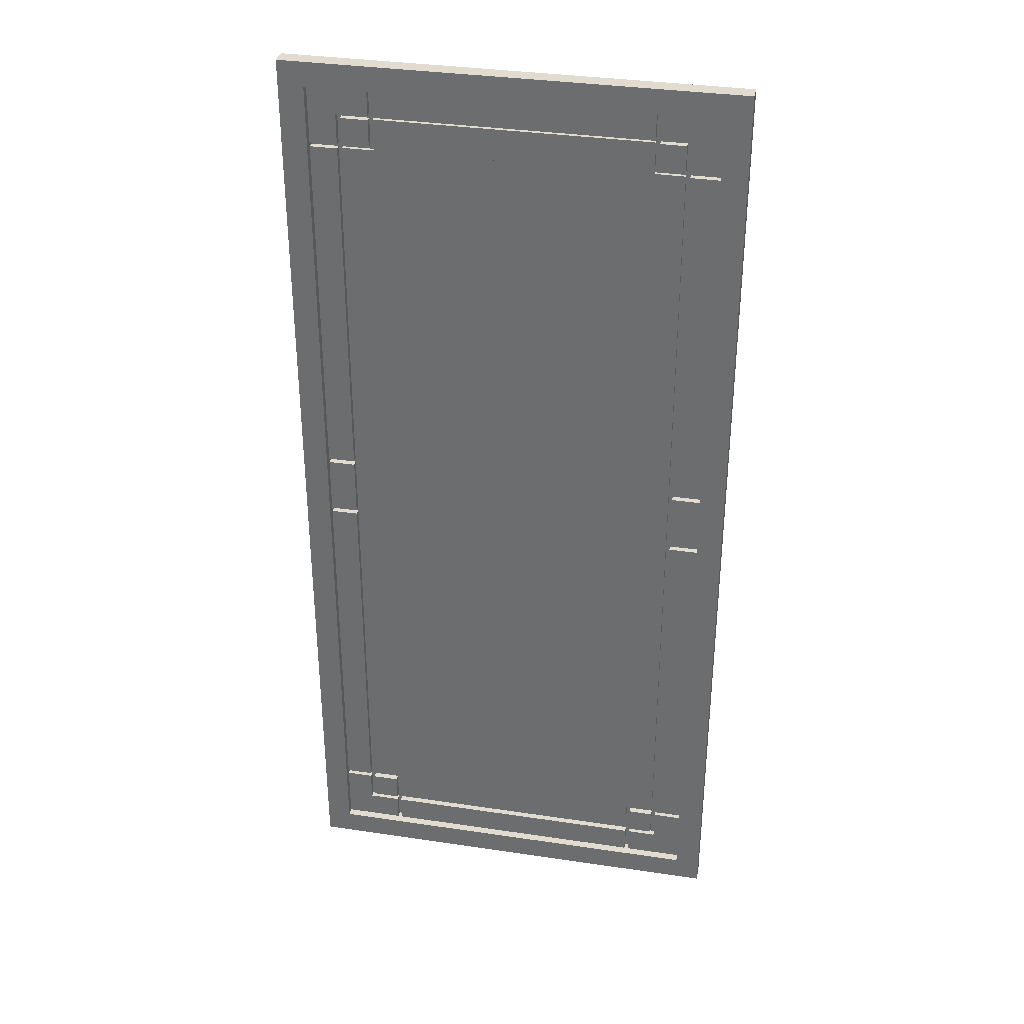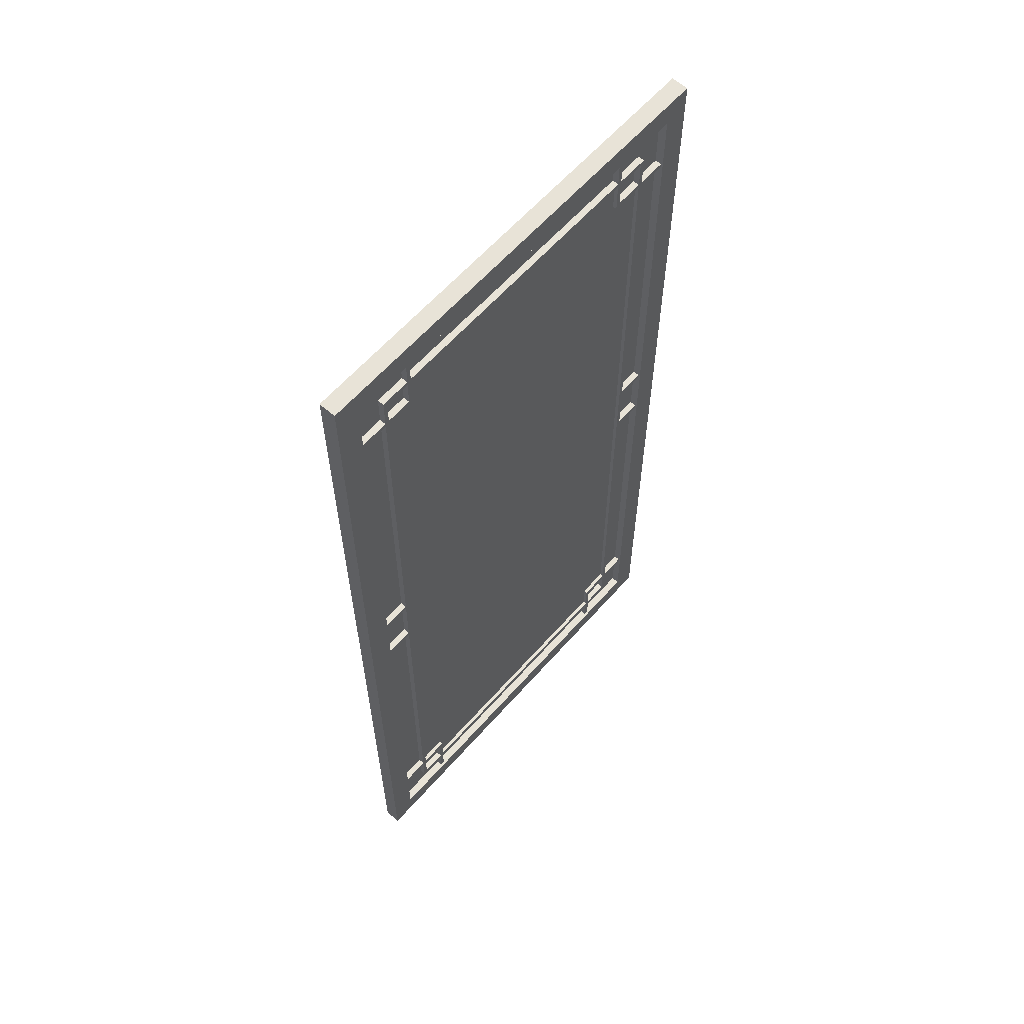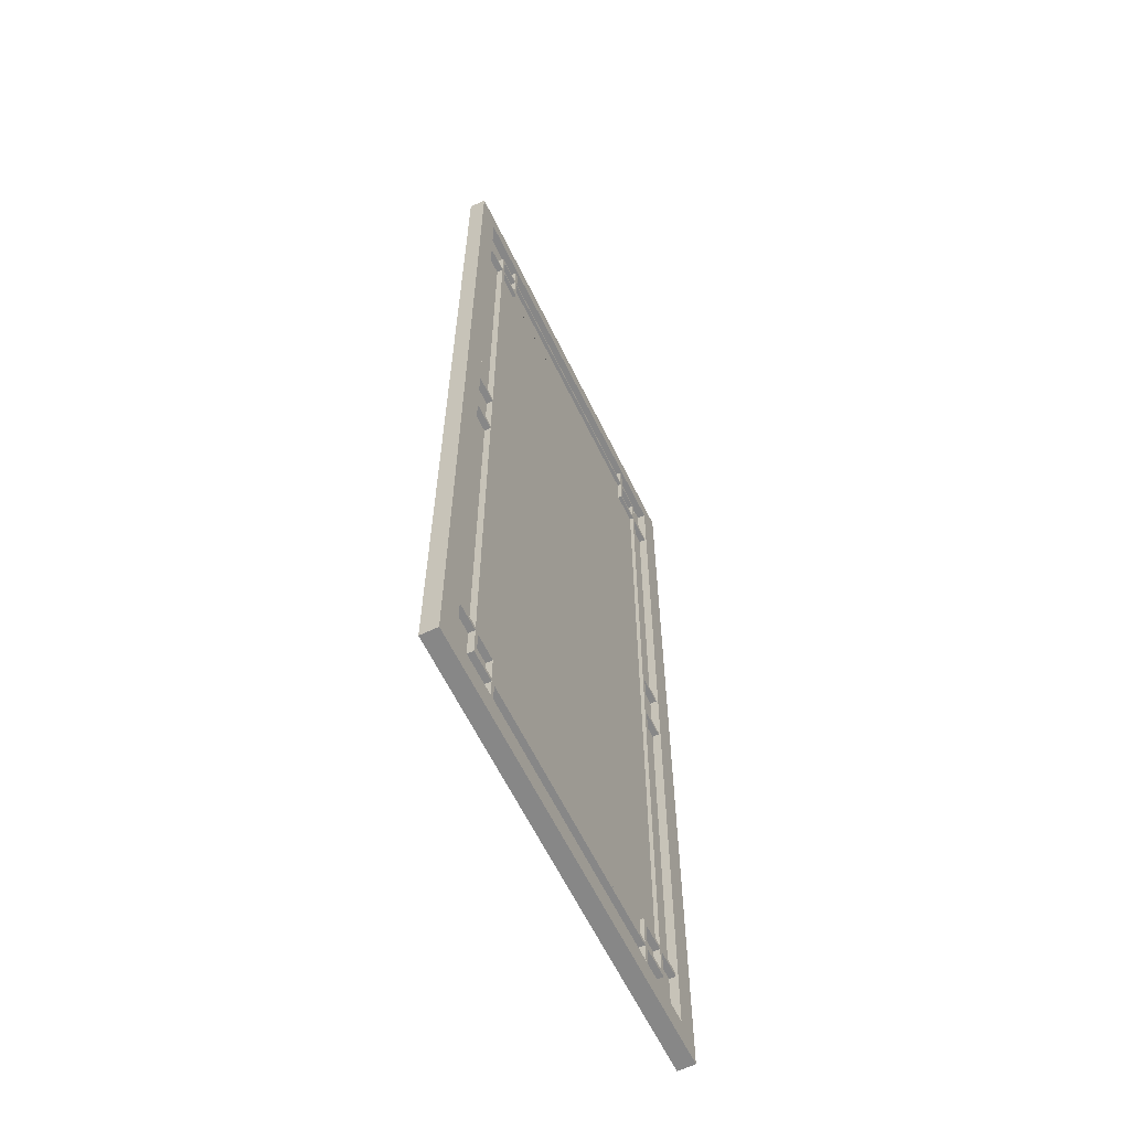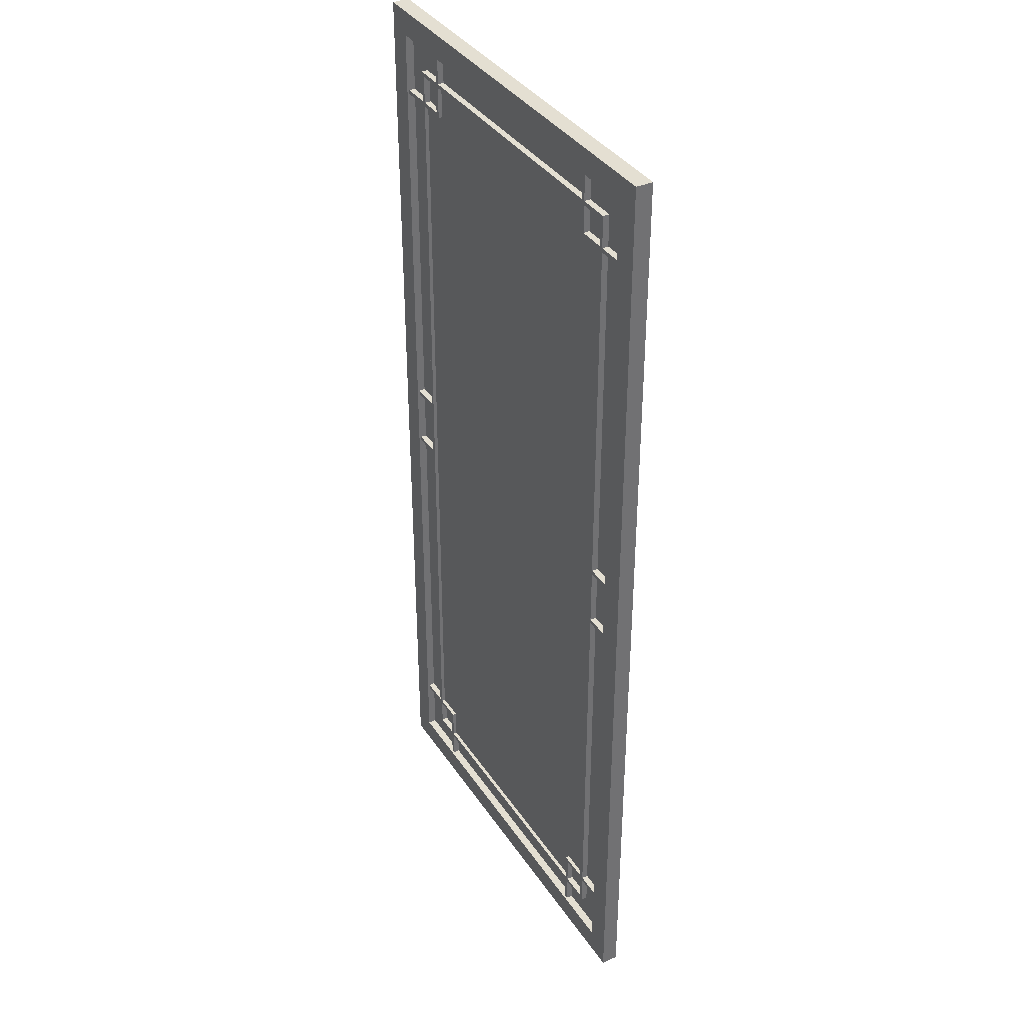
<metadata>
{"format":"obj","ext":"obj","renderer":"f3d","projection":"perspective","resolution":1024,"background":"white","views":[{"elev":34.3,"azim":11.4,"up":"+Y"},{"elev":61.9,"azim":131.4,"up":"+Y"},{"elev":-62.4,"azim":115.9,"up":"+Y"},{"elev":37.0,"azim":-119.5,"up":"+Y"}]}
</metadata>
<code>
v 13590 2120 -3850
v 13590 2185 -3865
v 13590 2185 -3850
v 13590 2120 -3865
v 12925 135 -3850
v 12860 135 -3865
v 12860 135 -3850
v 12925 135 -3865
v 13580 2260 -3870
v 12935 2260 -3865
v 12935 2260 -3870
v 13580 2260 -3850
v 12935 2260 -3850
v 13580 2260 -3865
v 13730 2260 -3870
v 13590 2260 -3865
v 13590 2260 -3870
v 13590 2260 -3850
v 13730 2260 -3850
v 13730 2120 -3850
v 13730 2120 -3865
v 13730 2120 -3870
v 13790 2320 -3830
v 12725 2320 -3870
v 12725 2320 -3830
v 13790 2320 -3870
v 13730 2110 -3865
v 13730 2110 -3870
v 12925 2260 -3865
v 12925 2260 -3830
v 12925 2260 -3850
v 12935 2260 -3830
v 12925 2260 -3870
v 12785 1250 -3865
v 12785 1260 -3870
v 12785 1260 -3865
v 12785 1250 -3870
v 13790 0 -3870
v 12725 0 -3830
v 12725 0 -3870
v 13790 0 -3830
v 13660 1250 -3850
v 13730 1110 -3850
v 13660 1110 -3850
v 13730 1250 -3850
v 13650 135 -3850
v 13590 135 -3865
v 13590 135 -3850
v 13650 135 -3865
v 12785 1260 -3850
v 12785 2110 -3865
v 12785 2110 -3850
v 12785 2110 -3870
v 12850 2195 -3865
v 12860 2120 -3865
v 12850 2120 -3865
v 12860 2185 -3865
v 12925 2185 -3865
v 12925 2195 -3865
v 13730 1260 -3850
v 13660 1260 -3865
v 13660 1260 -3850
v 13730 1260 -3865
v 13730 1250 -3830
v 13730 1260 -3830
v 13730 1250 -3865
v 13660 1250 -3865
v 13650 2120 -3850
v 13650 2185 -3850
v 12860 2185 -3850
v 12925 2120 -3850
v 12860 2120 -3850
v 12925 2185 -3850
v 12785 60 -3850
v 12785 200 -3830
v 12785 60 -3830
v 12785 200 -3850
v 12785 1260 -3830
v 12785 2110 -3830
v 13730 200 -3865
v 13730 60 -3850
v 13730 200 -3850
v 13730 60 -3870
v 13730 200 -3870
v 12785 2120 -3865
v 12785 2120 -3870
v 12785 2260 -3850
v 12785 2260 -3870
v 12785 2120 -3850
v 12925 200 -3865
v 12860 200 -3850
v 12860 200 -3865
v 12925 200 -3850
v 12785 60 -3870
v 12785 200 -3870
v 12785 210 -3870
v 12785 1100 -3870
v 12785 1110 -3870
v 12925 60 -3870
v 12935 60 -3870
v 13580 60 -3870
v 13590 60 -3870
v 13730 210 -3870
v 13730 1100 -3870
v 13730 1110 -3870
v 13730 1250 -3870
v 13730 1260 -3870
v 13650 2185 -3865
v 12935 60 -3865
v 12935 125 -3850
v 12935 60 -3850
v 12935 125 -3865
v 13660 2110 -3865
v 13660 2110 -3850
v 13730 60 -3830
v 13730 200 -3830
v 13730 210 -3830
v 13730 1100 -3830
v 13730 1110 -3830
v 13730 2110 -3830
v 13730 2120 -3830
v 13730 2260 -3830
v 13590 2260 -3830
v 13580 2260 -3830
v 12785 2260 -3830
v 13590 60 -3830
v 13580 60 -3830
v 12935 60 -3830
v 12925 60 -3830
v 12785 210 -3830
v 12785 1100 -3830
v 12785 1110 -3830
v 12785 1250 -3830
v 12785 2120 -3830
v 13730 2110 -3850
v 12785 210 -3850
v 12785 200 -3865
v 12785 210 -3865
v 13660 2120 -3865
v 13660 2195 -3850
v 13660 2120 -3850
v 13660 2195 -3865
v 12935 135 -3865
v 12935 210 -3856
v 12935 135 -3856
v 12935 210 -3865
v 13590 2195 -3865
v 13650 2120 -3865
v 12850 1100 -3865
v 12860 210 -3865
v 12850 210 -3865
v 12860 2110 -3865
v 12850 1110 -3865
v 12850 1250 -3865
v 12850 1260 -3865
v 12850 2110 -3865
v 13580 2185 -3865
v 13580 2110 -3856
v 13580 2185 -3856
v 13580 2110 -3865
v 13580 125 -3865
v 13580 135 -3865
v 13650 2110 -3865
v 13660 210 -3865
v 13650 210 -3865
v 13660 1100 -3865
v 13660 1110 -3865
v 13590 60 -3850
v 13650 2110 -3856
v 13650 210 -3856
v 13580 125 -3850
v 13590 200 -3850
v 13650 200 -3850
v 12850 2120 -3850
v 12850 2195 -3850
v 12925 2195 -3850
v 13660 125 -3865
v 13590 125 -3850
v 13590 125 -3865
v 13660 125 -3850
v 12925 2120 -3865
v 13730 210 -3865
v 12785 1110 -3850
v 12785 1100 -3850
v 12785 1110 -3865
v 12785 1100 -3865
v 12850 1100 -3850
v 13730 1100 -3850
v 13730 1110 -3865
v 13730 1100 -3865
v 13590 60 -3865
v 13730 210 -3850
v 12925 60 -3850
v 12925 60 -3865
v 13650 200 -3865
v 12850 1260 -3850
v 12850 2110 -3850
v 12925 125 -3850
v 12925 125 -3865
v 13580 60 -3850
v 13660 1100 -3850
v 13660 210 -3850
v 13660 200 -3850
v 12935 2185 -3856
v 12935 2110 -3856
v 12860 2110 -3856
v 12860 210 -3856
v 13580 210 -3856
v 13580 135 -3856
v 12850 1250 -3850
v 12785 1250 -3850
v 13580 60 -3865
v 13580 210 -3865
v 13590 200 -3865
v 13660 200 -3865
v 12935 2195 -3865
v 12935 2195 -3850
v 12850 1110 -3850
v 12850 125 -3850
v 12850 200 -3850
v 12850 125 -3865
v 12850 200 -3865
v 12935 2185 -3865
v 12935 2110 -3865
v 13590 2195 -3850
v 12850 210 -3850
v 13580 2195 -3850
v 13580 2195 -3865
v 13730 1260 -3850
v 13730 1260 -3865
v 13730 1250 -3865
v 13730 1250 -3850
v 13730 1260 -3865
v 13730 1250 -3865
v 13730 1250 -3850
v 13730 1110 -3850
v 12785 1100 -3850
v 12785 1100 -3865
v 12785 1100 -3865
v 12785 1110 -3865
v 13730 1110 -3865
v 13730 1100 -3865
v 12925 2260 -3850
v 12925 2260 -3865
v 12785 2120 -3865
v 12785 2120 -3850
v 12935 60 -3850
v 12935 60 -3865
v 13730 2110 -3850
v 13730 1260 -3850
v 12785 1260 -3850
v 12785 2110 -3850
v 12925 60 -3865
v 12925 60 -3850
v 13580 60 -3850
v 12935 60 -3850
v 13730 1100 -3850
v 13730 210 -3850
v 13730 60 -3850
v 13590 60 -3850
v 13730 200 -3850
v 13730 60 -3850
v 12785 1260 -3865
v 12785 1260 -3850
v 12785 1250 -3850
v 12785 1250 -3865
v 12785 2120 -3850
v 12785 2260 -3850
v 12785 2260 -3850
v 12925 2260 -3850
v 13730 210 -3865
v 13730 200 -3865
v 12935 2260 -3865
v 12935 2260 -3850
v 12925 60 -3850
v 12785 60 -3850
v 12785 60 -3850
v 12785 200 -3850
v 12785 1110 -3850
v 12785 1250 -3850
v 13580 60 -3865
v 13580 60 -3850
v 13590 60 -3865
v 13580 60 -3865
v 13590 60 -3850
v 13590 60 -3865
v 13730 200 -3865
v 13730 200 -3850
v 13590 2260 -3865
v 13590 2260 -3850
v 12785 210 -3850
v 12785 1100 -3850
v 12785 200 -3865
v 12785 210 -3865
v 12935 60 -3865
v 12925 60 -3865
v 12935 2260 -3850
v 13580 2260 -3850
v 12785 200 -3850
v 12785 200 -3865
v 13730 210 -3850
v 13730 210 -3865
v 13730 2260 -3850
v 13730 2120 -3850
v 13590 2260 -3850
v 13730 2260 -3850
v 13580 2260 -3850
v 13580 2260 -3865
v 13580 2260 -3865
v 13590 2260 -3865
v 12785 210 -3865
v 12785 210 -3850
v 12925 2260 -3865
v 12935 2260 -3865
v 12785 2110 -3850
v 12785 2110 -3865
v 13730 1110 -3850
v 13730 1110 -3865
v 13730 1100 -3865
v 13730 1100 -3850
v 12785 1110 -3865
v 12785 1110 -3850
v 13730 2120 -3850
v 13730 2120 -3865
v 13730 2120 -3865
v 13730 2110 -3865
v 13580 2260 -3850
v 12935 2260 -3850
v 13580 2260 -3865
v 12925 2260 -3865
v 12785 1260 -3865
v 13730 1250 -3850
v 13730 1250 -3850
v 12785 2110 -3865
v 12785 2110 -3850
v 12925 2195 -3865
v 13660 1260 -3865
v 13730 1250 -3830
v 13730 1250 -3865
v 13660 1250 -3865
v 12785 200 -3850
v 13730 200 -3865
v 13730 60 -3850
v 13730 200 -3850
v 12785 2120 -3850
v 12935 125 -3850
v 13660 2110 -3850
v 13590 2260 -3830
v 12785 2260 -3830
v 12785 2260 -3830
v 13590 60 -3830
v 13590 60 -3830
v 12935 60 -3830
v 12785 1250 -3830
v 13730 2110 -3850
v 13730 2110 -3850
v 12785 210 -3850
v 12785 210 -3865
v 13660 2195 -3850
v 13660 2195 -3850
v 13590 2195 -3865
v 12850 1100 -3865
v 12850 210 -3865
v 12850 1110 -3865
v 13660 210 -3865
v 13660 1100 -3865
v 13660 1110 -3865
v 13660 1110 -3865
v 13590 125 -3850
v 13590 125 -3850
v 13660 125 -3850
v 13730 210 -3865
v 12785 1100 -3850
v 12785 1110 -3865
v 12785 1100 -3865
v 13730 1100 -3850
v 13730 1100 -3865
v 13730 210 -3850
v 12925 60 -3850
v 12925 60 -3865
v 12850 1260 -3850
v 12850 2110 -3850
v 12925 125 -3850
v 12925 125 -3865
v 13660 1100 -3850
v 13660 200 -3850
v 12785 1250 -3850
v 12785 1250 -3850
v 13580 210 -3865
v 12935 2195 -3865
v 12935 2195 -3865
v 12850 1110 -3850
v 12850 125 -3850
v 12850 125 -3850
v 12850 200 -3865
v 12850 200 -3865
v 12850 210 -3850
v 13580 2195 -3850
v 13580 2195 -3865
f 2 3 1
f 1 4 2
f 6 7 5
f 5 8 6
f 10 11 9
f 327 328 10
f 10 9 327
f 9 329 327
f 16 17 15
f 15 18 16
f 15 19 18
f 20 19 15
f 15 21 20
f 15 22 21
f 24 25 23
f 23 26 24
f 27 21 22
f 22 28 27
f 328 330 10
f 30 31 330
f 330 32 30
f 330 328 32
f 330 33 11
f 11 10 330
f 35 36 34
f 34 37 35
f 39 40 38
f 38 41 39
f 43 44 42
f 42 45 43
f 47 48 46
f 46 49 47
f 51 335 50
f 50 36 51
f 36 35 51
f 35 53 51
f 55 56 54
f 54 57 55
f 54 58 57
f 54 59 58
f 61 62 60
f 60 63 61
f 338 65 60
f 60 332 338
f 229 230 333
f 63 66 45
f 45 42 67
f 340 231 232
f 339 67 61
f 337 233 234
f 68 1 3
f 3 69 68
f 71 72 70
f 70 73 71
f 70 57 58
f 58 73 70
f 75 76 74
f 74 341 75
f 335 79 78
f 78 50 335
f 343 82 342
f 342 83 343
f 342 84 83
f 85 51 53
f 53 86 85
f 87 88 33
f 33 31 87
f 33 330 31
f 87 345 85
f 85 88 87
f 85 86 88
f 91 92 90
f 90 93 91
f 39 25 24
f 24 40 39
f 94 38 40
f 40 24 94
f 24 95 94
f 24 96 95
f 24 97 96
f 24 98 97
f 24 37 98
f 24 35 37
f 24 53 35
f 24 86 53
f 24 88 86
f 24 33 88
f 24 11 33
f 24 9 11
f 24 17 9
f 24 15 17
f 83 26 38
f 38 94 83
f 94 99 83
f 99 100 83
f 100 101 83
f 101 102 83
f 83 84 26
f 84 103 26
f 103 104 26
f 104 105 26
f 105 106 26
f 106 107 26
f 107 28 26
f 28 22 26
f 22 15 26
f 15 24 26
f 69 3 2
f 2 108 69
f 110 111 109
f 109 112 110
f 113 114 62
f 62 61 113
f 115 39 41
f 41 23 115
f 23 116 115
f 23 117 116
f 23 118 117
f 23 119 118
f 23 338 119
f 23 65 338
f 23 120 65
f 23 121 120
f 23 122 121
f 23 348 122
f 23 124 348
f 23 32 124
f 23 30 32
f 23 125 30
f 76 25 39
f 39 115 76
f 115 126 76
f 126 127 76
f 127 128 76
f 128 129 76
f 76 75 25
f 75 130 25
f 130 131 25
f 131 132 25
f 132 354 25
f 354 78 25
f 78 79 25
f 79 134 25
f 134 125 25
f 125 23 25
f 329 9 17
f 17 16 329
f 60 355 27
f 27 63 60
f 27 107 63
f 27 28 107
f 23 41 38
f 38 26 23
f 130 75 341
f 341 357 130
f 341 137 357
f 137 358 357
f 359 141 139
f 139 142 359
f 144 145 143
f 143 146 144
f 108 2 361
f 139 148 108
f 108 142 139
f 108 361 142
f 43 119 338
f 64 235 236
f 150 151 149
f 149 152 150
f 149 153 152
f 153 154 152
f 154 155 152
f 155 156 152
f 158 159 157
f 157 160 158
f 161 112 143
f 143 162 161
f 365 165 163
f 163 366 365
f 163 367 366
f 163 67 367
f 163 61 67
f 163 113 61
f 168 126 115
f 115 343 168
f 165 170 169
f 169 163 165
f 348 18 19
f 19 122 348
f 65 120 355
f 355 60 65
f 110 112 161
f 161 171 110
f 46 48 172
f 172 173 46
f 174 175 54
f 54 56 174
f 54 175 176
f 176 59 54
f 178 179 177
f 177 180 178
f 70 72 55
f 55 57 70
f 55 72 71
f 71 181 55
f 342 372 103
f 103 84 342
f 85 345 174
f 174 56 85
f 183 132 131
f 131 373 183
f 373 374 183
f 373 186 374
f 237 238 362
f 149 187 184
f 153 149 375
f 239 240 364
f 118 119 43
f 43 376 118
f 43 189 376
f 189 190 376
f 377 366 367
f 368 241 242
f 191 168 343
f 343 102 191
f 343 83 102
f 59 176 31
f 243 244 336
f 181 71 73
f 73 58 181
f 66 63 107
f 107 106 66
f 372 378 376
f 376 190 372
f 190 103 372
f 190 104 103
f 378 117 118
f 118 376 378
f 134 79 335
f 335 89 134
f 335 51 89
f 334 245 246
f 373 357 358
f 358 186 373
f 358 96 186
f 96 97 186
f 98 374 186
f 186 97 98
f 193 129 128
f 128 194 193
f 128 109 194
f 353 247 248
f 60 62 114
f 347 249 250
f 121 122 19
f 19 20 121
f 46 173 195
f 195 49 46
f 381 251 252
f 52 197 196
f 253 254 383
f 198 199 380
f 111 128 127
f 127 200 111
f 255 256 346
f 110 171 200
f 192 202 201
f 385 257 258
f 115 116 82
f 82 343 115
f 259 260 369
f 178 180 81
f 371 261 262
f 180 203 344
f 158 205 204
f 204 159 158
f 144 207 206
f 206 208 144
f 206 170 208
f 206 169 170
f 206 205 169
f 205 158 169
f 209 145 144
f 144 208 209
f 210 211 34
f 34 154 210
f 36 50 196
f 196 155 36
f 50 78 354
f 354 387 50
f 388 263 264
f 265 266 331
f 155 154 34
f 34 36 155
f 99 194 109
f 109 100 99
f 101 212 191
f 191 102 101
f 42 44 367
f 367 67 42
f 32 328 327
f 327 124 32
f 5 7 91
f 91 93 5
f 174 345 87
f 87 175 174
f 87 176 175
f 87 31 176
f 125 134 89
f 267 268 349
f 350 269 270
f 31 30 125
f 116 117 378
f 378 82 116
f 378 372 82
f 372 342 82
f 191 212 161
f 161 179 191
f 161 162 179
f 162 47 179
f 162 213 47
f 213 214 47
f 213 195 214
f 213 215 195
f 213 80 215
f 389 271 272
f 213 165 182
f 165 365 182
f 177 179 47
f 47 49 177
f 49 215 177
f 49 195 215
f 4 1 68
f 68 148 4
f 13 217 216
f 390 273 274
f 358 137 95
f 95 96 358
f 201 202 365
f 365 366 201
f 218 183 211
f 211 210 218
f 74 76 129
f 129 193 74
f 393 275 276
f 277 278 394
f 77 220 219
f 379 219 198
f 354 132 183
f 279 280 133
f 200 171 161
f 161 212 200
f 200 127 126
f 351 281 282
f 352 283 284
f 126 168 191
f 370 285 286
f 191 179 178
f 6 199 221
f 221 222 6
f 222 92 6
f 199 6 8
f 214 172 48
f 48 47 214
f 172 214 195
f 195 173 172
f 203 215 80
f 287 288 386
f 204 223 157
f 157 159 204
f 205 206 152
f 152 224 205
f 94 74 193
f 193 99 94
f 193 194 99
f 109 111 200
f 200 100 109
f 200 101 100
f 200 212 101
f 341 74 94
f 94 137 341
f 94 95 137
f 16 18 225
f 225 361 16
f 327 329 16
f 16 124 327
f 16 348 124
f 289 290 123
f 131 130 357
f 357 373 131
f 397 291 292
f 184 187 226
f 189 43 45
f 45 66 189
f 66 105 189
f 66 106 105
f 8 5 93
f 93 90 8
f 361 225 359
f 359 142 361
f 395 293 294
f 138 92 222
f 138 90 92
f 295 296 384
f 199 112 109
f 199 143 112
f 199 8 143
f 8 146 143
f 8 90 146
f 90 138 146
f 138 151 146
f 151 150 146
f 215 203 180
f 180 177 215
f 227 217 13
f 297 298 398
f 299 300 396
f 222 220 77
f 365 202 192
f 301 302 164
f 143 145 209
f 209 162 143
f 359 225 18
f 20 141 359
f 360 303 304
f 140 305 306
f 228 227 12
f 307 308 399
f 211 183 374
f 374 34 211
f 374 98 34
f 98 37 34
f 158 160 163
f 163 169 158
f 4 163 160
f 160 157 4
f 4 113 163
f 4 27 113
f 157 2 4
f 157 228 2
f 228 361 2
f 228 14 361
f 309 310 147
f 21 27 4
f 4 148 21
f 148 139 21
f 68 69 108
f 108 148 68
f 363 311 312
f 136 226 151
f 204 205 224
f 224 223 204
f 156 51 85
f 85 152 156
f 85 224 152
f 85 181 224
f 181 223 224
f 85 56 181
f 56 55 181
f 181 58 223
f 58 59 223
f 59 216 223
f 59 29 216
f 313 314 391
f 152 206 207
f 207 150 152
f 196 197 156
f 156 155 196
f 153 218 210
f 210 154 153
f 151 226 187
f 187 149 151
f 228 157 223
f 223 216 228
f 150 207 144
f 144 146 150
f 355 114 113
f 113 27 355
f 216 217 227
f 227 228 216
f 382 315 316
f 51 156 197
f 213 208 170
f 170 165 213
f 209 208 213
f 213 162 209
f 367 44 43
f 317 318 167
f 188 201 366
f 166 319 320
f 321 322 392
f 218 153 185
f 219 220 222
f 222 221 219
f 219 221 199
f 199 198 219
f 139 141 20
f 20 21 139
f 120 121 20
f 20 355 120
f 323 324 356
f 325 326 135
f 190 189 105
f 105 104 190
f 91 7 6
f 6 92 91

</code>
